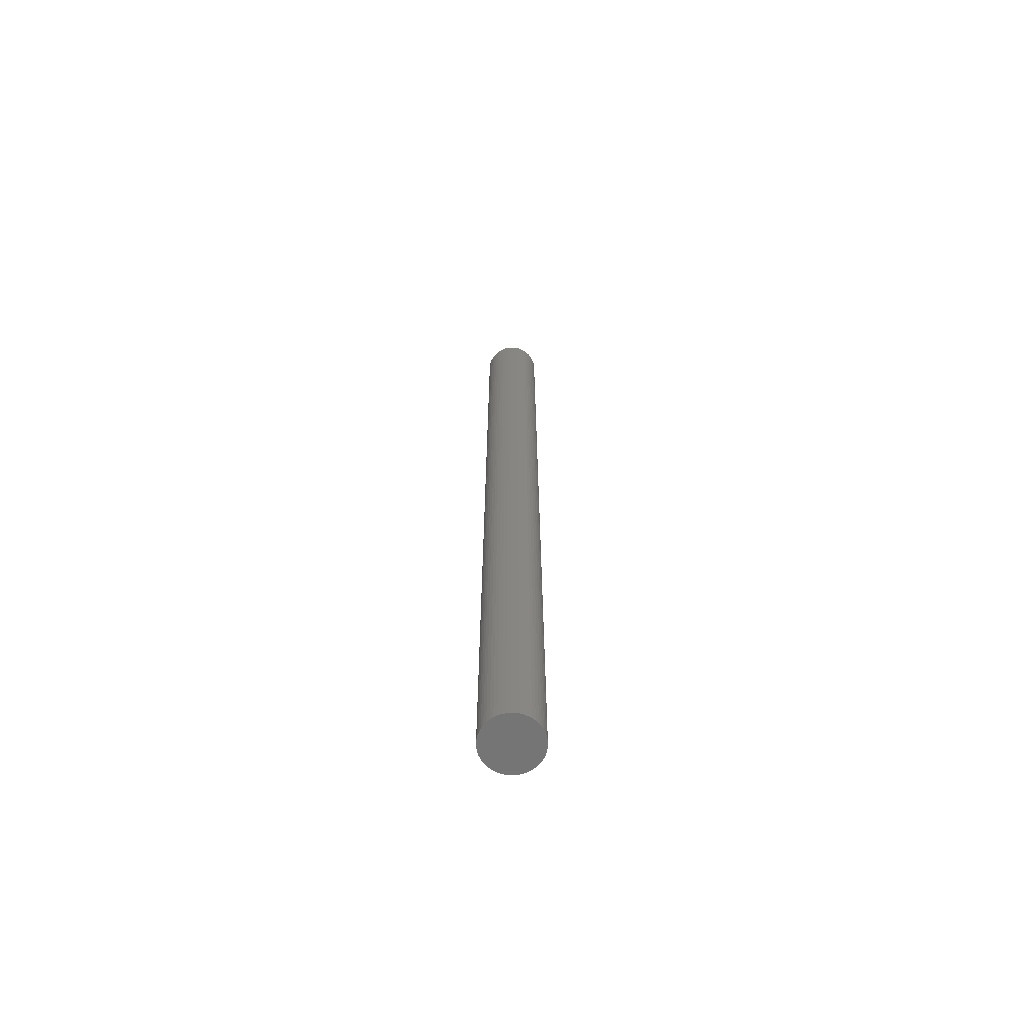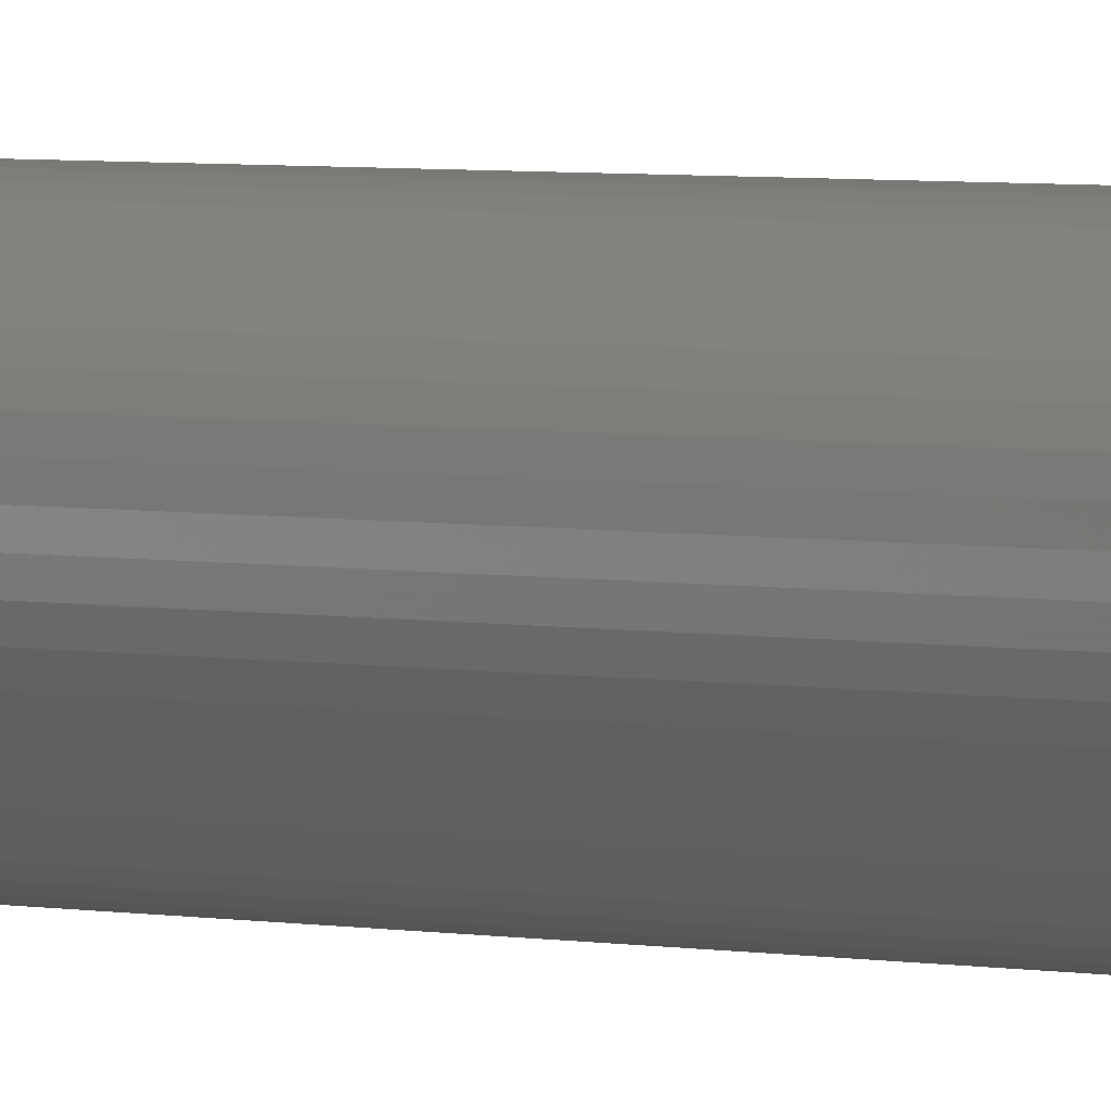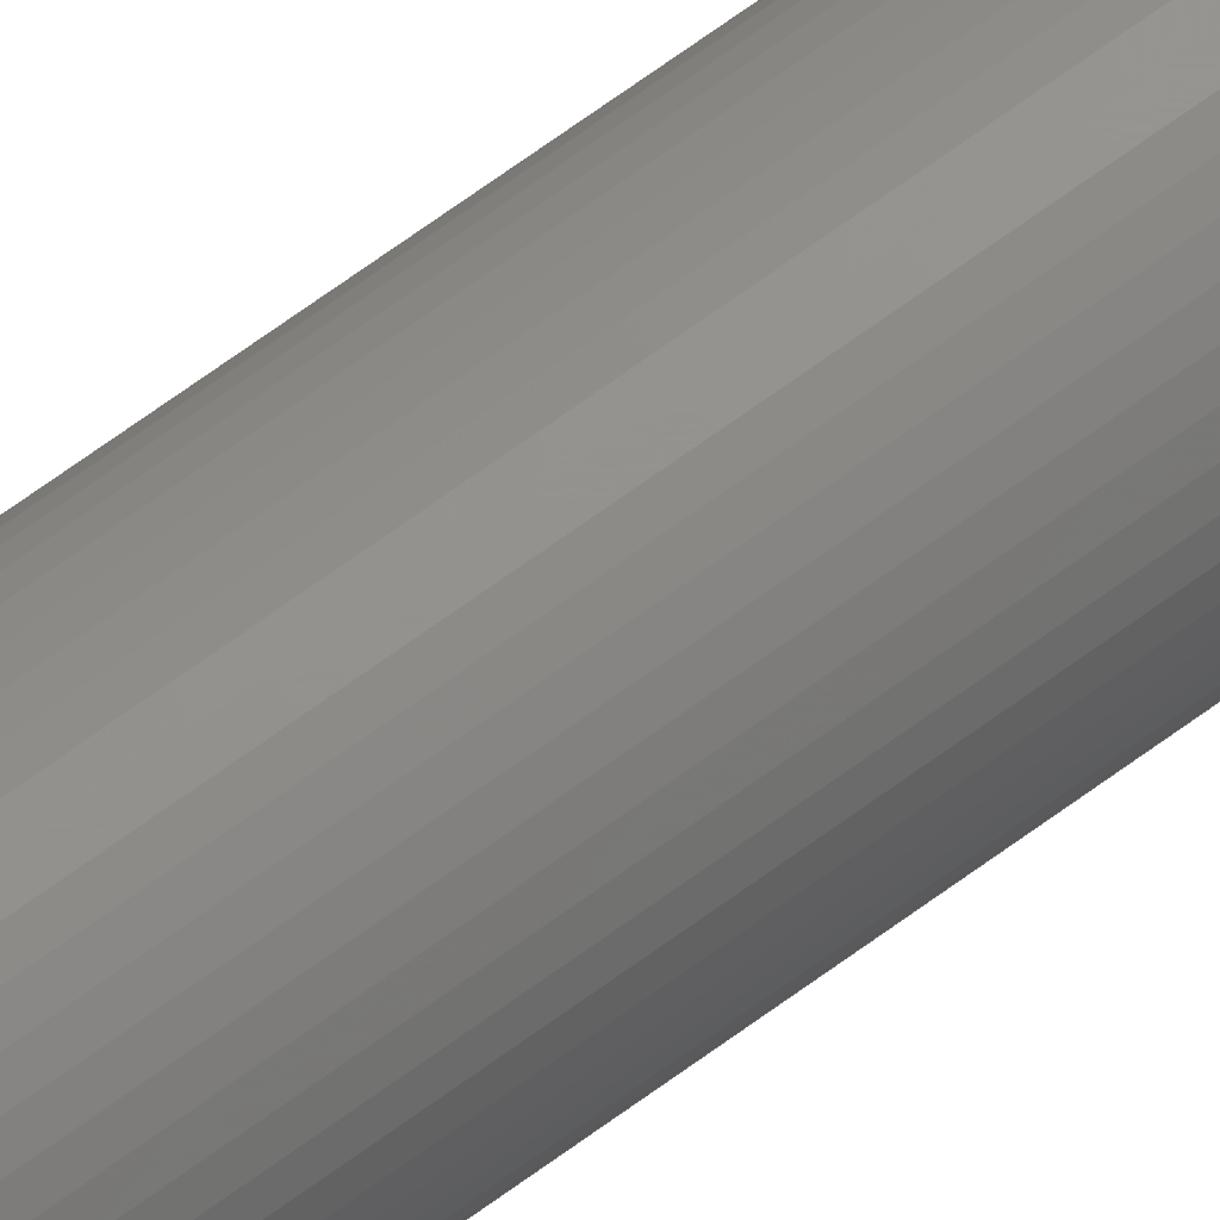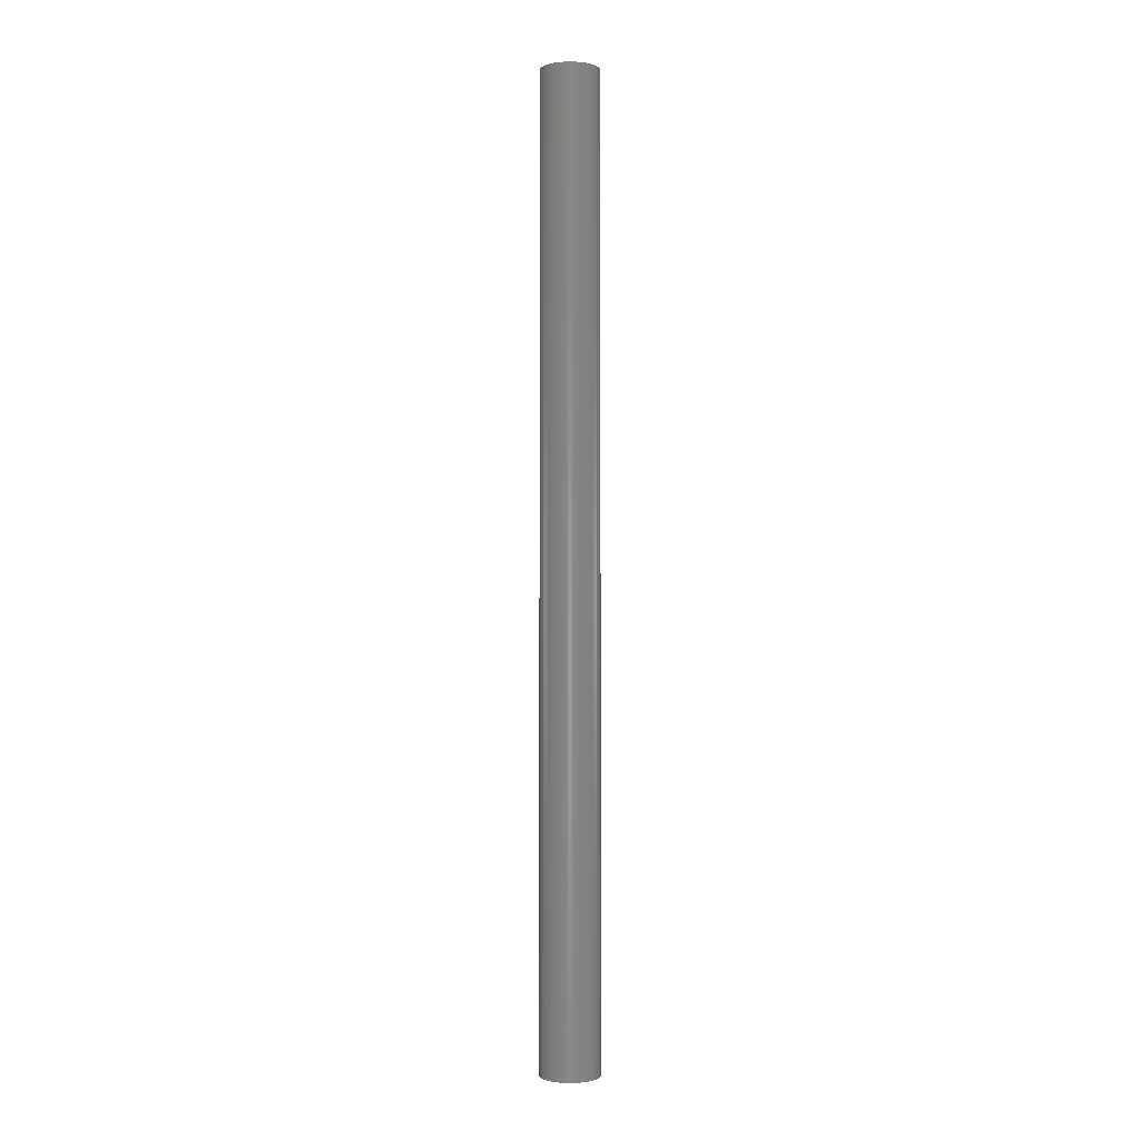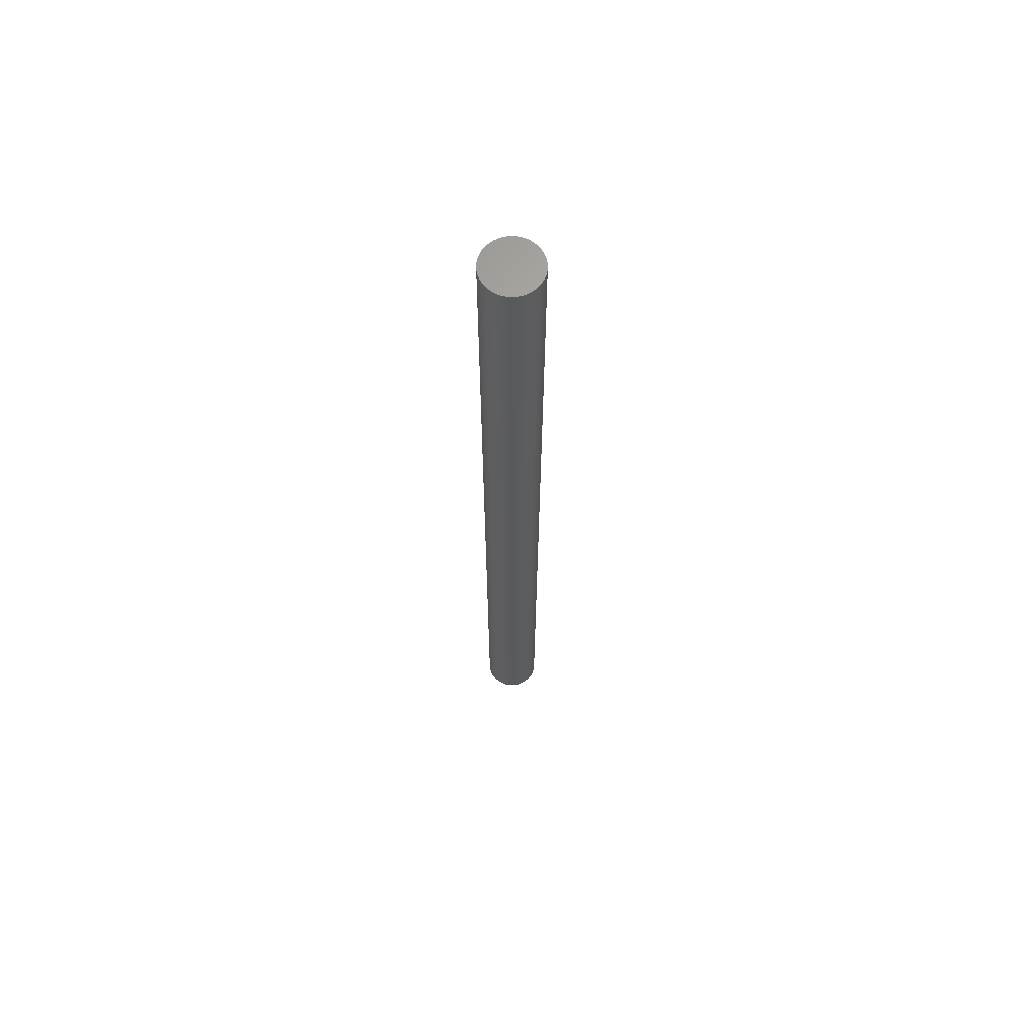
<metadata>
{"format":"stl","ext":"stl","renderer":"f3d","projection":"perspective","resolution":1024,"background":"white","views":[{"elev":-66.9,"azim":178.6,"up":"+Z"},{"elev":2.0,"azim":-38.7,"up":"+Y"},{"elev":71.4,"azim":54.2,"up":"+Y"},{"elev":-1.3,"azim":158.9,"up":"+Z"},{"elev":65.4,"azim":24.4,"up":"+Z"}]}
</metadata>
<code>
# stl→obj: 100 verts, 196 faces
v 2.1 0 34.5
v 2.083 0.2632 -34.5
v 2.083 0.2632 34.5
v 2.1 0 -34.5
v 2.034 0.5222 -34.5
v 2.034 0.5222 34.5
v -2.1 0 -34.5
v -2.083 0.2632 34.5
v -2.083 0.2632 -34.5
v -2.1 0 34.5
v 0.1319 2.096 -34.5
v -0.1319 2.096 34.5
v 0.1319 2.096 34.5
v -0.1319 2.096 -34.5
v 2.083 -0.2632 -34.5
v 2.034 -0.5222 -34.5
v 1.953 -0.7731 -34.5
v 1.953 0.7731 -34.5
v 1.84 -1.012 -34.5
v 1.84 1.012 -34.5
v 1.699 -1.234 -34.5
v 1.699 1.234 -34.5
v 1.531 -1.438 -34.5
v 1.531 1.438 -34.5
v 1.339 -1.618 -34.5
v 1.339 1.618 -34.5
v 1.125 -1.773 -34.5
v 1.125 1.773 -34.5
v 0.8941 -1.9 -34.5
v 0.8941 1.9 -34.5
v 0.6489 -1.997 -34.5
v 0.6489 1.997 -34.5
v 0.3935 -2.063 -34.5
v 0.3935 2.063 -34.5
v 0.1319 -2.096 -34.5
v -0.1319 -2.096 -34.5
v -0.3935 -2.063 -34.5
v -0.3935 2.063 -34.5
v -0.6489 -1.997 -34.5
v -0.6489 1.997 -34.5
v -0.8941 -1.9 -34.5
v -0.8941 1.9 -34.5
v -1.125 -1.773 -34.5
v -1.125 1.773 -34.5
v -1.339 -1.618 -34.5
v -1.339 1.618 -34.5
v -1.531 -1.438 -34.5
v -1.531 1.438 -34.5
v -1.699 -1.234 -34.5
v -1.699 1.234 -34.5
v -1.84 -1.012 -34.5
v -1.84 1.012 -34.5
v -1.953 -0.7731 -34.5
v -1.953 0.7731 -34.5
v -2.034 -0.5222 -34.5
v -2.034 0.5222 -34.5
v -2.083 -0.2632 -34.5
v 1.339 1.618 34.5
v 1.531 1.438 34.5
v -1.531 1.438 34.5
v -1.339 1.618 34.5
v 2.083 -0.2632 34.5
v 2.034 -0.5222 34.5
v 1.953 0.7731 34.5
v 1.953 -0.7731 34.5
v 1.84 1.012 34.5
v 1.84 -1.012 34.5
v 1.699 1.234 34.5
v 1.699 -1.234 34.5
v 1.531 -1.438 34.5
v 1.339 -1.618 34.5
v 1.125 1.773 34.5
v 1.125 -1.773 34.5
v 0.8941 1.9 34.5
v 0.8941 -1.9 34.5
v 0.6489 1.997 34.5
v 0.6489 -1.997 34.5
v 0.3935 2.063 34.5
v 0.3935 -2.063 34.5
v 0.1319 -2.096 34.5
v -0.1319 -2.096 34.5
v -0.3935 2.063 34.5
v -0.3935 -2.063 34.5
v -0.6489 1.997 34.5
v -0.6489 -1.997 34.5
v -0.8941 1.9 34.5
v -0.8941 -1.9 34.5
v -1.125 1.773 34.5
v -1.125 -1.773 34.5
v -1.339 -1.618 34.5
v -1.531 -1.438 34.5
v -1.699 1.234 34.5
v -1.699 -1.234 34.5
v -1.84 1.012 34.5
v -1.84 -1.012 34.5
v -1.953 0.7731 34.5
v -1.953 -0.7731 34.5
v -2.034 0.5222 34.5
v -2.034 -0.5222 34.5
v -2.083 -0.2632 34.5
f 1 2 3
f 2 1 4
f 3 5 6
f 5 3 2
f 7 8 9
f 8 7 10
f 11 12 13
f 12 11 14
f 15 2 4
f 16 2 15
f 16 5 2
f 17 5 16
f 17 18 5
f 19 18 17
f 19 20 18
f 21 20 19
f 21 22 20
f 23 22 21
f 23 24 22
f 25 24 23
f 25 26 24
f 27 26 25
f 27 28 26
f 29 28 27
f 29 30 28
f 31 30 29
f 31 32 30
f 33 32 31
f 33 34 32
f 35 34 33
f 35 11 34
f 36 11 35
f 36 14 11
f 37 14 36
f 37 38 14
f 39 38 37
f 39 40 38
f 41 40 39
f 41 42 40
f 43 42 41
f 43 44 42
f 45 44 43
f 45 46 44
f 47 46 45
f 47 48 46
f 49 48 47
f 49 50 48
f 51 50 49
f 51 52 50
f 53 52 51
f 53 54 52
f 55 54 53
f 55 56 54
f 57 56 55
f 57 9 56
f 9 57 7
f 24 58 59
f 58 24 26
f 46 60 61
f 60 46 48
f 3 62 1
f 6 62 3
f 6 63 62
f 64 63 6
f 64 65 63
f 66 65 64
f 66 67 65
f 68 67 66
f 68 69 67
f 59 69 68
f 59 70 69
f 58 70 59
f 58 71 70
f 72 71 58
f 72 73 71
f 74 73 72
f 74 75 73
f 76 75 74
f 76 77 75
f 78 77 76
f 78 79 77
f 13 79 78
f 13 80 79
f 12 80 13
f 12 81 80
f 82 81 12
f 82 83 81
f 84 83 82
f 84 85 83
f 86 85 84
f 86 87 85
f 88 87 86
f 88 89 87
f 61 89 88
f 61 90 89
f 60 90 61
f 60 91 90
f 92 91 60
f 92 93 91
f 94 93 92
f 94 95 93
f 96 95 94
f 96 97 95
f 98 97 96
f 98 99 97
f 8 99 98
f 8 100 99
f 100 8 10
f 40 86 84
f 86 40 42
f 64 20 66
f 20 64 18
f 66 22 68
f 22 66 20
f 30 76 74
f 76 30 32
f 26 72 58
f 72 26 28
f 54 94 52
f 94 54 96
f 50 60 48
f 60 50 92
f 42 88 86
f 88 42 44
f 38 84 82
f 84 38 40
f 29 73 75
f 73 29 27
f 32 78 76
f 78 32 34
f 56 96 54
f 96 56 98
f 14 82 12
f 82 14 38
f 62 4 1
f 4 62 15
f 63 15 62
f 15 63 16
f 27 71 73
f 71 27 25
f 65 16 63
f 16 65 17
f 69 19 67
f 19 69 21
f 47 90 91
f 90 47 45
f 51 97 53
f 97 51 95
f 47 93 49
f 93 47 91
f 57 10 7
f 10 57 100
f 36 80 81
f 80 36 35
f 6 18 64
f 18 6 5
f 68 24 59
f 24 68 22
f 34 13 78
f 13 34 11
f 28 74 72
f 74 28 30
f 52 92 50
f 92 52 94
f 9 98 56
f 98 9 8
f 44 61 88
f 61 44 46
f 67 17 65
f 17 67 19
f 70 21 69
f 21 70 23
f 41 85 87
f 85 41 39
f 53 99 55
f 99 53 97
f 35 79 80
f 79 35 33
f 31 75 77
f 75 31 29
f 25 70 71
f 70 25 23
f 37 81 83
f 81 37 36
f 49 95 51
f 95 49 93
f 55 100 57
f 100 55 99
f 33 77 79
f 77 33 31
f 43 87 89
f 87 43 41
f 39 83 85
f 83 39 37
f 45 89 90
f 89 45 43

</code>
